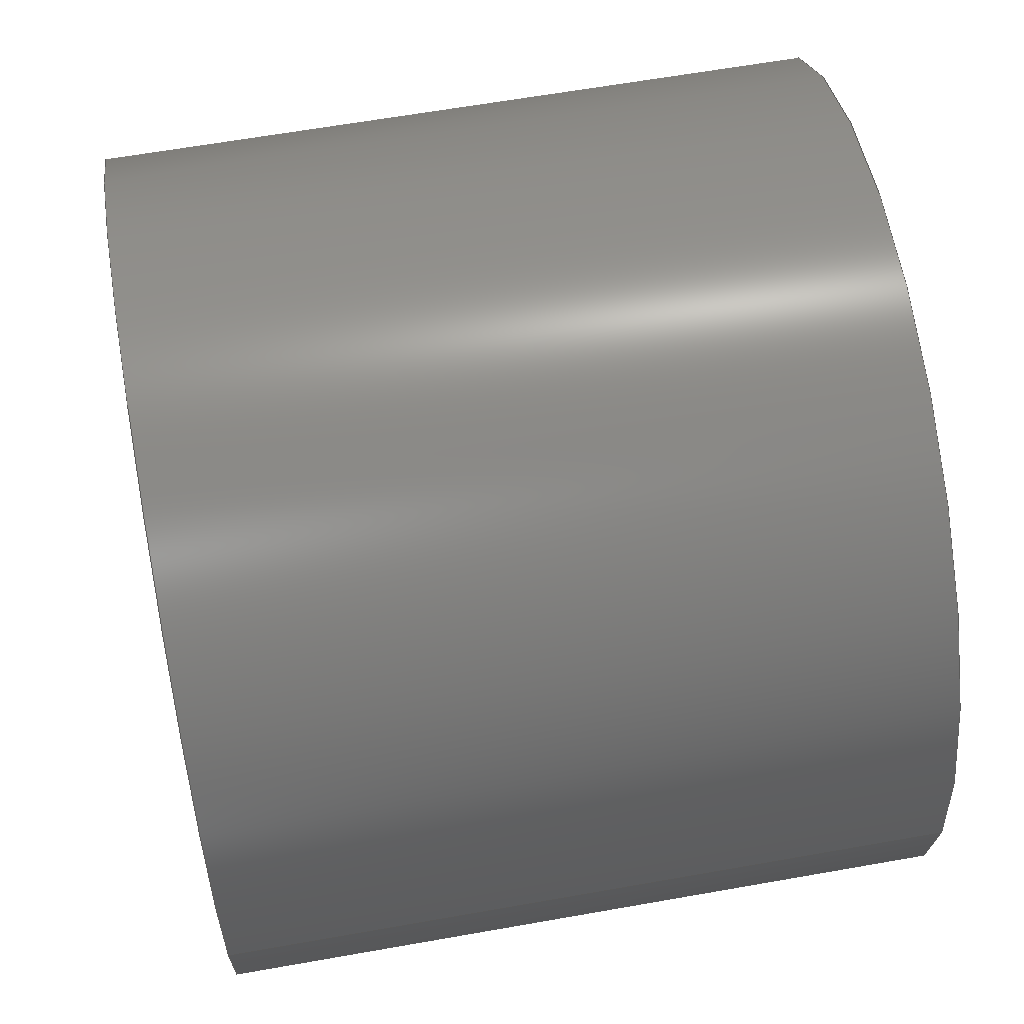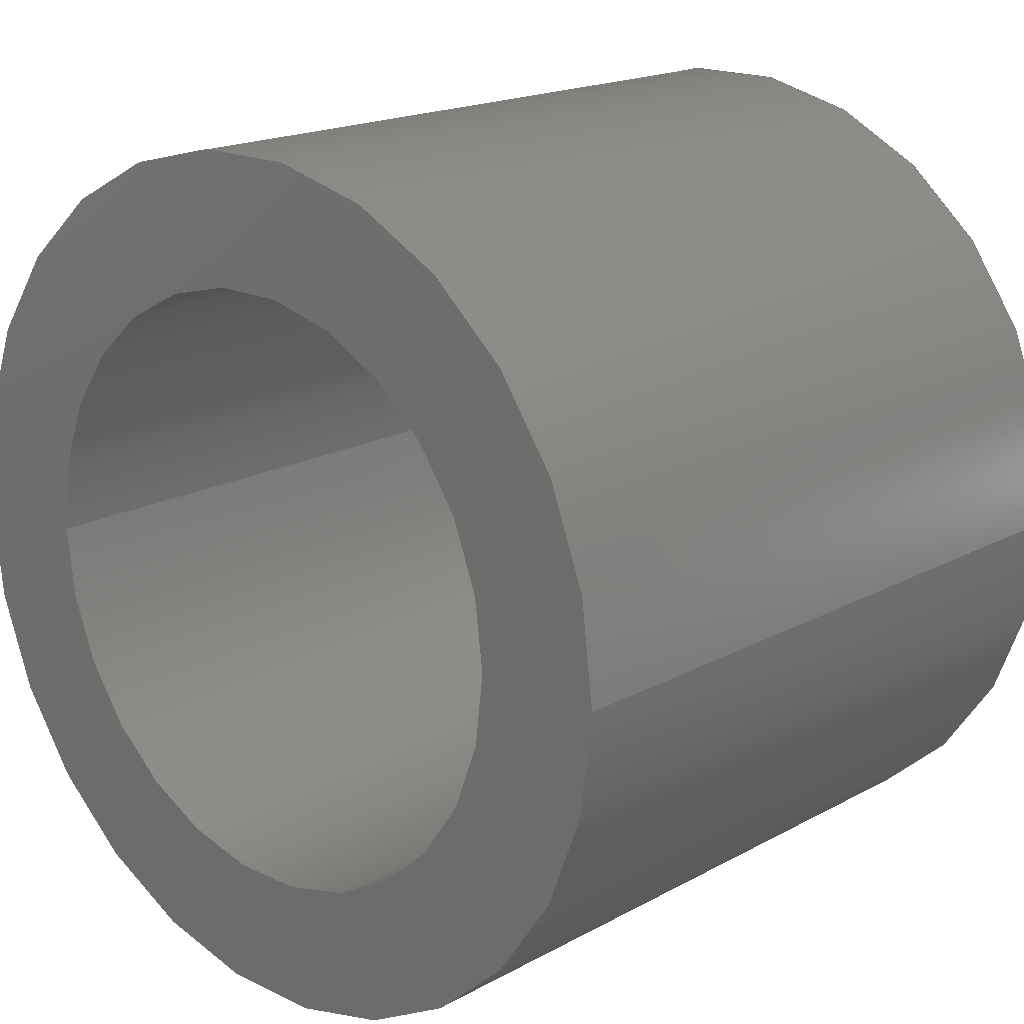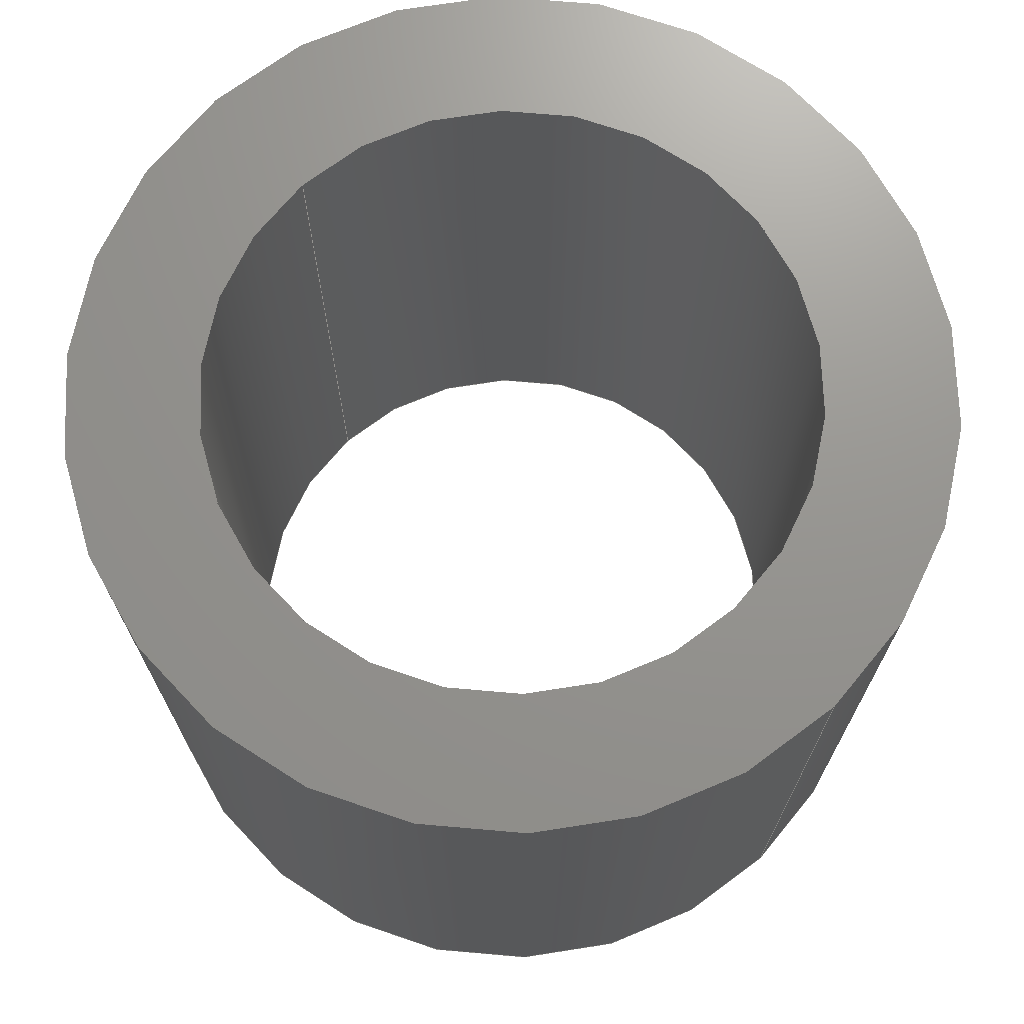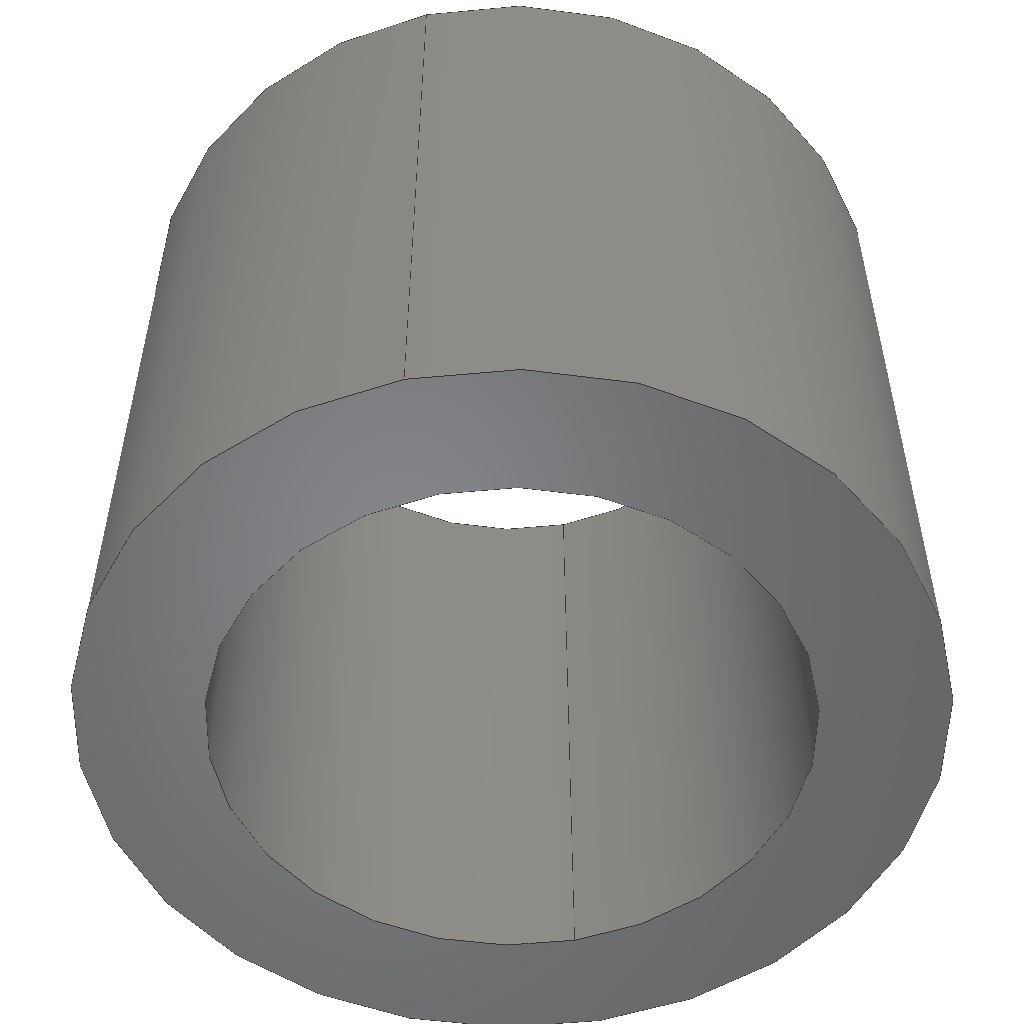
<metadata>
{"format":"step","ext":"step","renderer":"f3d","projection":"perspective","resolution":1024,"background":"white","views":[{"elev":62.7,"azim":-100.2,"up":"+Y"},{"elev":18.0,"azim":43.2,"up":"+Y"},{"elev":71.0,"azim":-133.5,"up":"+Z"},{"elev":-52.7,"azim":102.7,"up":"+Z"}]}
</metadata>
<code>
ISO-10303-21;
DATA;
#1 = CLOSED_SHELL ( 'NONE', ( #188, #144, #79, #55, #12, #24 ) ) ;
#2 = DIRECTION ( 'NONE',  ( 0, 0, 1 ) ) ;
#3 = ORIENTED_EDGE ( 'NONE', *, *, #165, .T. ) ;
#4 = PRODUCT_RELATED_PRODUCT_CATEGORY ( 'part', '', ( #132 ) ) ;
#5 = EDGE_LOOP ( 'NONE', ( #203, #190, #72, #212 ) ) ;
#6 = EDGE_CURVE ( 'NONE', #99, #34, #128, .T. ) ;
#7 = EDGE_LOOP ( 'NONE', ( #199, #62 ) ) ;
#8 = CARTESIAN_POINT ( 'NONE',  ( 3, 3.674e-16, 2.5 ) ) ;
#9 =( NAMED_UNIT ( * ) PLANE_ANGLE_UNIT ( ) SI_UNIT ( $, .RADIAN. ) );
#10 = EDGE_CURVE ( 'NONE', #34, #99, #118, .T. ) ;
#11 = DIRECTION ( 'NONE',  ( 0, 0, 1 ) ) ;
#12 = ADVANCED_FACE ( 'NONE', ( #121 ), #108, .T. ) ;
#13 = APPLICATION_PROTOCOL_DEFINITION ( 'draft international standard', 'automotive_design', 1998, #176 ) ;
#14 = DIRECTION ( 'NONE',  ( 1, 0, -0 ) ) ;
#15 = DIRECTION ( 'NONE',  ( 0, 0, 1 ) ) ;
#16 = CARTESIAN_POINT ( 'NONE',  ( 0, 0, 2.5 ) ) ;
#17 = ADVANCED_BREP_SHAPE_REPRESENTATION ( 'am-1531 6mmOD x 4mmID x 5mmt Spacer', ( #40, #196 ), #150 ) ;
#18 = SURFACE_STYLE_FILL_AREA ( #68 ) ;
#19 = CIRCLE ( 'NONE', #164, 2.1 ) ;
#20 = DIRECTION ( 'NONE',  ( -0, -0, -1 ) ) ;
#21 = CARTESIAN_POINT ( 'NONE',  ( 0, 0, 2.5 ) ) ;
#22 = MECHANICAL_DESIGN_GEOMETRIC_PRESENTATION_REPRESENTATION (  '', ( #206 ), #89 ) ;
#23 = CARTESIAN_POINT ( 'NONE',  ( 0, 0, -2.5 ) ) ;
#24 = ADVANCED_FACE ( 'NONE', ( #125 ), #192, .F. ) ;
#25 =( LENGTH_UNIT ( ) NAMED_UNIT ( * ) SI_UNIT ( .MILLI., .METRE. ) );
#26 = COLOUR_RGB ( '',0.8431, 0.8157, 0.7529 ) ;
#27 = PRESENTATION_STYLE_ASSIGNMENT (( #39 ) ) ;
#28 = LINE ( 'NONE', #98, #167 ) ;
#29 = EDGE_CURVE ( 'NONE', #174, #194, #28, .T. ) ;
#30 = CARTESIAN_POINT ( 'NONE',  ( -2.1, 0, 2.5 ) ) ;
#31 = FACE_OUTER_BOUND ( 'NONE', #5, .T. ) ;
#32 = SURFACE_SIDE_STYLE ('',( #66 ) ) ;
#33 = AXIS2_PLACEMENT_3D ( 'NONE', #16, #117, #44 ) ;
#34 = VERTEX_POINT ( 'NONE', #114 ) ;
#35 = MECHANICAL_DESIGN_GEOMETRIC_PRESENTATION_REPRESENTATION (  '', ( #207 ), #78 ) ;
#36 = EDGE_LOOP ( 'NONE', ( #200, #47, #198, #120 ) ) ;
#37 = DIRECTION ( 'NONE',  ( 1, 0, -0 ) ) ;
#38 = CARTESIAN_POINT ( 'NONE',  ( 0, 0, -2.5 ) ) ;
#39 = SURFACE_STYLE_USAGE ( .BOTH. , #32 ) ;
#40 = MANIFOLD_SOLID_BREP ( 'Extrude1', #1 ) ;
#41 = DIRECTION ( 'NONE',  ( -0, -0, -1 ) ) ;
#42 = VECTOR ( 'NONE', #41, 1000 ) ;
#43 = SURFACE_SIDE_STYLE ('',( #18 ) ) ;
#44 = DIRECTION ( 'NONE',  ( -1, 0, 0 ) ) ;
#45 =( NAMED_UNIT ( * ) PLANE_ANGLE_UNIT ( ) SI_UNIT ( $, .RADIAN. ) );
#46 = DIRECTION ( 'NONE',  ( -0, -0, -1 ) ) ;
#47 = ORIENTED_EDGE ( 'NONE', *, *, #208, .T. ) ;
#48 =( NAMED_UNIT ( * ) SI_UNIT ( $, .STERADIAN. ) SOLID_ANGLE_UNIT ( ) );
#49 = DIRECTION ( 'NONE',  ( 0, 0, 1 ) ) ;
#50 = ORIENTED_EDGE ( 'NONE', *, *, #126, .F. ) ;
#51 = CARTESIAN_POINT ( 'NONE',  ( 2.1, 2.572e-16, 2.5 ) ) ;
#52 = EDGE_CURVE ( 'NONE', #174, #56, #179, .T. ) ;
#53 = CARTESIAN_POINT ( 'NONE',  ( -2.1, 0, -2.5 ) ) ;
#54 = UNCERTAINTY_MEASURE_WITH_UNIT (LENGTH_MEASURE( 1e-05 ), #25, 'distance_accuracy_value', 'NONE');
#55 = ADVANCED_FACE ( 'NONE', ( #177, #205 ), #155, .F. ) ;
#56 = VERTEX_POINT ( 'NONE', #86 ) ;
#57 = CIRCLE ( 'NONE', #84, 3 ) ;
#58 = CYLINDRICAL_SURFACE ( 'NONE', #81, 3 ) ;
#59 = CARTESIAN_POINT ( 'NONE',  ( -3, 0, 2.5 ) ) ;
#60 = UNCERTAINTY_MEASURE_WITH_UNIT (LENGTH_MEASURE( 1e-05 ), #116, 'distance_accuracy_value', 'NONE');
#61 = PRODUCT_DEFINITION ( 'UNKNOWN', '', #186, #96 ) ;
#62 = ORIENTED_EDGE ( 'NONE', *, *, #87, .F. ) ;
#63 = FILL_AREA_STYLE_COLOUR ( '', #113 ) ;
#64 = CARTESIAN_POINT ( 'NONE',  ( 0, 0, -2.5 ) ) ;
#65 = EDGE_LOOP ( 'NONE', ( #102, #162, #3, #184 ) ) ;
#66 = SURFACE_STYLE_FILL_AREA ( #214 ) ;
#67 = AXIS2_PLACEMENT_3D ( 'NONE', #181, #2, #14 ) ;
#68 = FILL_AREA_STYLE ('',( #111 ) ) ;
#69 = DIRECTION ( 'NONE',  ( -0, -0, -1 ) ) ;
#70 = EDGE_CURVE ( 'NONE', #73, #194, #57, .T. ) ;
#71 = ORIENTED_EDGE ( 'NONE', *, *, #29, .F. ) ;
#72 = ORIENTED_EDGE ( 'NONE', *, *, #210, .T. ) ;
#73 = VERTEX_POINT ( 'NONE', #95 ) ;
#74 = CIRCLE ( 'NONE', #101, 3 ) ;
#75 = CARTESIAN_POINT ( 'NONE',  ( 3, 3.674e-16, -2.5 ) ) ;
#76 = AXIS2_PLACEMENT_3D ( 'NONE', #94, #15, #37 ) ;
#77 = CARTESIAN_POINT ( 'NONE',  ( 0, 0, 2.5 ) ) ;
#78 =( GEOMETRIC_REPRESENTATION_CONTEXT ( 3 ) GLOBAL_UNCERTAINTY_ASSIGNED_CONTEXT ( ( #178 ) ) GLOBAL_UNIT_ASSIGNED_CONTEXT ( ( #191, #193, #48 ) ) REPRESENTATION_CONTEXT ( 'NONE', 'WORKASPACE' ) );
#79 = ADVANCED_FACE ( 'NONE', ( #90, #110 ), #143, .T. ) ;
#80 = CIRCLE ( 'NONE', #123, 2.1 ) ;
#81 = AXIS2_PLACEMENT_3D ( 'NONE', #189, #134, #204 ) ;
#82 = ORIENTED_EDGE ( 'NONE', *, *, #136, .T. ) ;
#83 = DIRECTION ( 'NONE',  ( 0, 0, 1 ) ) ;
#84 = AXIS2_PLACEMENT_3D ( 'NONE', #23, #159, #160 ) ;
#85 = AXIS2_PLACEMENT_3D ( 'NONE', #77, #107, #168 ) ;
#86 = CARTESIAN_POINT ( 'NONE',  ( -3, 0, 2.5 ) ) ;
#87 = EDGE_CURVE ( 'NONE', #105, #163, #80, .T. ) ;
#88 = ORIENTED_EDGE ( 'NONE', *, *, #126, .T. ) ;
#89 =( GEOMETRIC_REPRESENTATION_CONTEXT ( 3 ) GLOBAL_UNCERTAINTY_ASSIGNED_CONTEXT ( ( #54 ) ) GLOBAL_UNIT_ASSIGNED_CONTEXT ( ( #25, #45, #146 ) ) REPRESENTATION_CONTEXT ( 'NONE', 'WORKASPACE' ) );
#90 = FACE_OUTER_BOUND ( 'NONE', #153, .T. ) ;
#91 = VECTOR ( 'NONE', #69, 1000 ) ;
#92 = DIRECTION ( 'NONE',  ( 1, 0, 0 ) ) ;
#93 = DIRECTION ( 'NONE',  ( 1, 0, 0 ) ) ;
#94 = CARTESIAN_POINT ( 'NONE',  ( 0, 0, 2.5 ) ) ;
#95 = CARTESIAN_POINT ( 'NONE',  ( -3, 0, -2.5 ) ) ;
#96 = PRODUCT_DEFINITION_CONTEXT ( 'detailed design', #154, 'design' ) ;
#97 = DIRECTION ( 'NONE',  ( 0, 0, 1 ) ) ;
#98 = CARTESIAN_POINT ( 'NONE',  ( 3, 3.674e-16, 2.5 ) ) ;
#99 = VERTEX_POINT ( 'NONE', #53 ) ;
#100 = CYLINDRICAL_SURFACE ( 'NONE', #33, 2.1 ) ;
#101 = AXIS2_PLACEMENT_3D ( 'NONE', #135, #97, #119 ) ;
#102 = ORIENTED_EDGE ( 'NONE', *, *, #208, .F. ) ;
#103 = CARTESIAN_POINT ( 'NONE',  ( 0, 0, 2.5 ) ) ;
#104 = LINE ( 'NONE', #185, #91 ) ;
#105 = VERTEX_POINT ( 'NONE', #51 ) ;
#106 = SURFACE_STYLE_USAGE ( .BOTH. , #43 ) ;
#107 = DIRECTION ( 'NONE',  ( 0, 0, 1 ) ) ;
#108 = CYLINDRICAL_SURFACE ( 'NONE', #158, 3 ) ;
#109 = ORIENTED_EDGE ( 'NONE', *, *, #70, .F. ) ;
#110 = FACE_BOUND ( 'NONE', #7, .T. ) ;
#111 = FILL_AREA_STYLE_COLOUR ( '', #26 ) ;
#112 = ORIENTED_EDGE ( 'NONE', *, *, #6, .T. ) ;
#113 = COLOUR_RGB ( '',0.8431, 0.8157, 0.7529 ) ;
#114 = CARTESIAN_POINT ( 'NONE',  ( 2.1, 2.572e-16, -2.5 ) ) ;
#115 = DIRECTION ( 'NONE',  ( 1, 0, 0 ) ) ;
#116 =( LENGTH_UNIT ( ) NAMED_UNIT ( * ) SI_UNIT ( .MILLI., .METRE. ) );
#117 = DIRECTION ( 'NONE',  ( -0, -0, -1 ) ) ;
#118 = CIRCLE ( 'NONE', #173, 2.1 ) ;
#119 = DIRECTION ( 'NONE',  ( 1, 0, 0 ) ) ;
#120 = ORIENTED_EDGE ( 'NONE', *, *, #165, .F. ) ;
#121 = FACE_OUTER_BOUND ( 'NONE', #148, .T. ) ;
#122 = ORIENTED_EDGE ( 'NONE', *, *, #70, .T. ) ;
#123 = AXIS2_PLACEMENT_3D ( 'NONE', #21, #157, #93 ) ;
#124 = CARTESIAN_POINT ( 'NONE',  ( 0, 0, -2.5 ) ) ;
#125 = FACE_OUTER_BOUND ( 'NONE', #65, .T. ) ;
#126 = EDGE_CURVE ( 'NONE', #56, #174, #74, .T. ) ;
#127 = PRESENTATION_STYLE_ASSIGNMENT (( #106 ) ) ;
#128 = CIRCLE ( 'NONE', #197, 2.1 ) ;
#129 = LINE ( 'NONE', #30, #175 ) ;
#130 = ORIENTED_EDGE ( 'NONE', *, *, #52, .T. ) ;
#131 = AXIS2_PLACEMENT_3D ( 'NONE', #38, #49, #115 ) ;
#132 = PRODUCT ( 'am-1531 6mmOD x 4mmID x 5mmt Spacer', 'am-1531 6mmOD x 4mmID x 5mmt Spacer', '', ( #156 ) ) ;
#133 = SHAPE_DEFINITION_REPRESENTATION ( #213, #17 ) ;
#134 = DIRECTION ( 'NONE',  ( -0, -0, -1 ) ) ;
#135 = CARTESIAN_POINT ( 'NONE',  ( 0, 0, 2.5 ) ) ;
#136 = EDGE_CURVE ( 'NONE', #56, #73, #149, .T. ) ;
#137 = AXIS2_PLACEMENT_3D ( 'NONE', #103, #20, #195 ) ;
#138 = DIRECTION ( 'NONE',  ( 0, 0, 1 ) ) ;
#139 = CARTESIAN_POINT ( 'NONE',  ( 0, 0, 0 ) ) ;
#140 = CIRCLE ( 'NONE', #131, 3 ) ;
#141 = DIRECTION ( 'NONE',  ( 1, 0, 0 ) ) ;
#142 = DIRECTION ( 'NONE',  ( 0, 0, 1 ) ) ;
#143 = PLANE ( 'NONE',  #76 ) ;
#144 = ADVANCED_FACE ( 'NONE', ( #31 ), #58, .T. ) ;
#145 = PRESENTATION_LAYER_ASSIGNMENT (  '', '', ( #206 ) ) ;
#146 =( NAMED_UNIT ( * ) SI_UNIT ( $, .STERADIAN. ) SOLID_ANGLE_UNIT ( ) );
#147 =( NAMED_UNIT ( * ) SI_UNIT ( $, .STERADIAN. ) SOLID_ANGLE_UNIT ( ) );
#148 = EDGE_LOOP ( 'NONE', ( #71, #50, #82, #122 ) ) ;
#149 = LINE ( 'NONE', #59, #42 ) ;
#150 =( GEOMETRIC_REPRESENTATION_CONTEXT ( 3 ) GLOBAL_UNCERTAINTY_ASSIGNED_CONTEXT ( ( #60 ) ) GLOBAL_UNIT_ASSIGNED_CONTEXT ( ( #116, #9, #147 ) ) REPRESENTATION_CONTEXT ( 'NONE', 'WORKASPACE' ) );
#151 = DIRECTION ( 'NONE',  ( -1, 0, 0 ) ) ;
#152 = APPLICATION_PROTOCOL_DEFINITION ( 'draft international standard', 'automotive_design', 1998, #154 ) ;
#153 = EDGE_LOOP ( 'NONE', ( #88, #130 ) ) ;
#154 = APPLICATION_CONTEXT ( 'automotive_design' ) ;
#155 = PLANE ( 'NONE',  #67 ) ;
#156 = PRODUCT_CONTEXT ( 'NONE', #176, 'mechanical' ) ;
#157 = DIRECTION ( 'NONE',  ( 0, 0, 1 ) ) ;
#158 = AXIS2_PLACEMENT_3D ( 'NONE', #209, #46, #151 ) ;
#159 = DIRECTION ( 'NONE',  ( 0, 0, 1 ) ) ;
#160 = DIRECTION ( 'NONE',  ( 1, 0, 0 ) ) ;
#161 = EDGE_LOOP ( 'NONE', ( #109, #182 ) ) ;
#162 = ORIENTED_EDGE ( 'NONE', *, *, #87, .T. ) ;
#163 = VERTEX_POINT ( 'NONE', #166 ) ;
#164 = AXIS2_PLACEMENT_3D ( 'NONE', #169, #138, #201 ) ;
#165 = EDGE_CURVE ( 'NONE', #163, #99, #129, .T. ) ;
#166 = CARTESIAN_POINT ( 'NONE',  ( -2.1, 0, 2.5 ) ) ;
#167 = VECTOR ( 'NONE', #172, 1000 ) ;
#168 = DIRECTION ( 'NONE',  ( 1, 0, 0 ) ) ;
#169 = CARTESIAN_POINT ( 'NONE',  ( 0, 0, 2.5 ) ) ;
#170 = DIRECTION ( 'NONE',  ( -0, -0, -1 ) ) ;
#171 = PRESENTATION_LAYER_ASSIGNMENT (  '', '', ( #207 ) ) ;
#172 = DIRECTION ( 'NONE',  ( -0, -0, -1 ) ) ;
#173 = AXIS2_PLACEMENT_3D ( 'NONE', #64, #11, #187 ) ;
#174 = VERTEX_POINT ( 'NONE', #8 ) ;
#175 = VECTOR ( 'NONE', #170, 1000 ) ;
#176 = APPLICATION_CONTEXT ( 'automotive_design' ) ;
#177 = FACE_OUTER_BOUND ( 'NONE', #161, .T. ) ;
#178 = UNCERTAINTY_MEASURE_WITH_UNIT (LENGTH_MEASURE( 1e-05 ), #191, 'distance_accuracy_value', 'NONE');
#179 = CIRCLE ( 'NONE', #85, 3 ) ;
#180 = EDGE_LOOP ( 'NONE', ( #112, #211 ) ) ;
#181 = CARTESIAN_POINT ( 'NONE',  ( 0, 0, -2.5 ) ) ;
#182 = ORIENTED_EDGE ( 'NONE', *, *, #210, .F. ) ;
#183 = FACE_OUTER_BOUND ( 'NONE', #36, .T. ) ;
#184 = ORIENTED_EDGE ( 'NONE', *, *, #10, .F. ) ;
#185 = CARTESIAN_POINT ( 'NONE',  ( 2.1, 2.572e-16, 2.5 ) ) ;
#186 = PRODUCT_DEFINITION_FORMATION_WITH_SPECIFIED_SOURCE ( 'ANY', '', #132, .NOT_KNOWN. ) ;
#187 = DIRECTION ( 'NONE',  ( 1, 0, 0 ) ) ;
#188 = ADVANCED_FACE ( 'NONE', ( #183 ), #100, .F. ) ;
#189 = CARTESIAN_POINT ( 'NONE',  ( 0, 0, 2.5 ) ) ;
#190 = ORIENTED_EDGE ( 'NONE', *, *, #29, .T. ) ;
#191 =( LENGTH_UNIT ( ) NAMED_UNIT ( * ) SI_UNIT ( .MILLI., .METRE. ) );
#192 = CYLINDRICAL_SURFACE ( 'NONE', #137, 2.1 ) ;
#193 =( NAMED_UNIT ( * ) PLANE_ANGLE_UNIT ( ) SI_UNIT ( $, .RADIAN. ) );
#194 = VERTEX_POINT ( 'NONE', #75 ) ;
#195 = DIRECTION ( 'NONE',  ( -1, 0, 0 ) ) ;
#196 = AXIS2_PLACEMENT_3D ( 'NONE', #139, #142, #141 ) ;
#197 = AXIS2_PLACEMENT_3D ( 'NONE', #124, #83, #92 ) ;
#198 = ORIENTED_EDGE ( 'NONE', *, *, #6, .F. ) ;
#199 = ORIENTED_EDGE ( 'NONE', *, *, #202, .F. ) ;
#200 = ORIENTED_EDGE ( 'NONE', *, *, #202, .T. ) ;
#201 = DIRECTION ( 'NONE',  ( 1, 0, 0 ) ) ;
#202 = EDGE_CURVE ( 'NONE', #163, #105, #19, .T. ) ;
#203 = ORIENTED_EDGE ( 'NONE', *, *, #52, .F. ) ;
#204 = DIRECTION ( 'NONE',  ( -1, 0, 0 ) ) ;
#205 = FACE_BOUND ( 'NONE', #180, .T. ) ;
#206 = STYLED_ITEM ( 'NONE', ( #127 ), #40 ) ;
#207 = STYLED_ITEM ( 'NONE', ( #27 ), #17 ) ;
#208 = EDGE_CURVE ( 'NONE', #105, #34, #104, .T. ) ;
#209 = CARTESIAN_POINT ( 'NONE',  ( 0, 0, 2.5 ) ) ;
#210 = EDGE_CURVE ( 'NONE', #194, #73, #140, .T. ) ;
#211 = ORIENTED_EDGE ( 'NONE', *, *, #10, .T. ) ;
#212 = ORIENTED_EDGE ( 'NONE', *, *, #136, .F. ) ;
#213 = PRODUCT_DEFINITION_SHAPE ( 'NONE', 'NONE',  #61 ) ;
#214 = FILL_AREA_STYLE ('',( #63 ) ) ;
ENDSEC;
END-ISO-10303-21;

</code>
